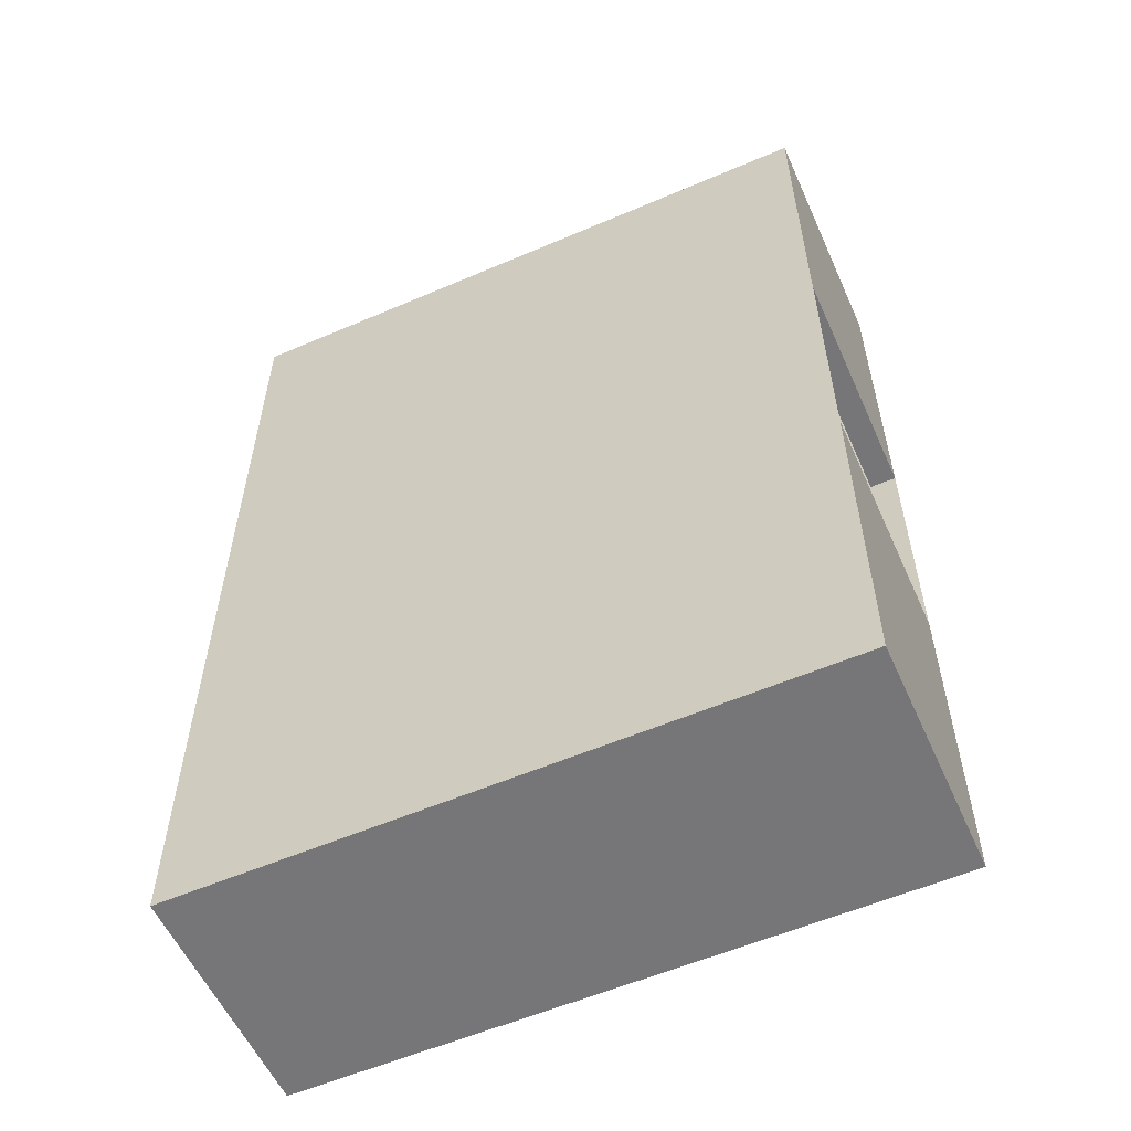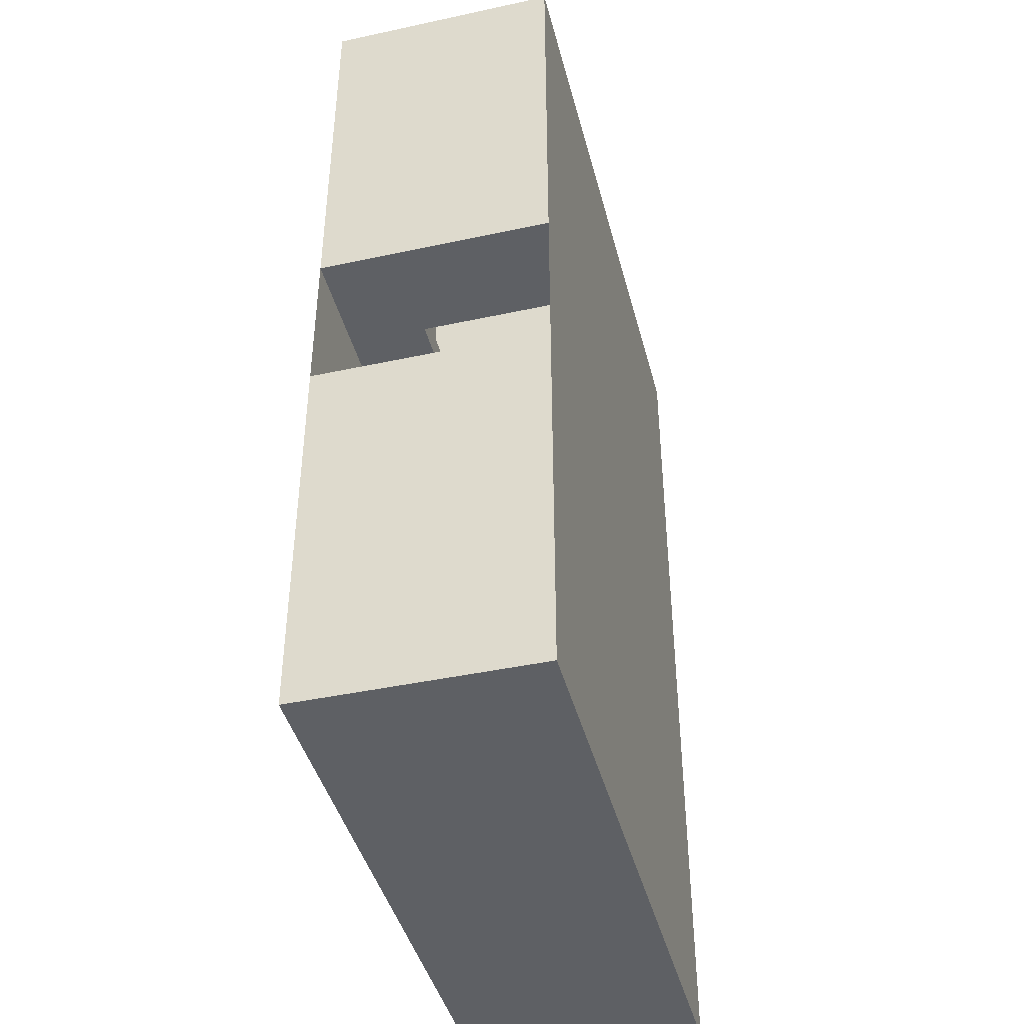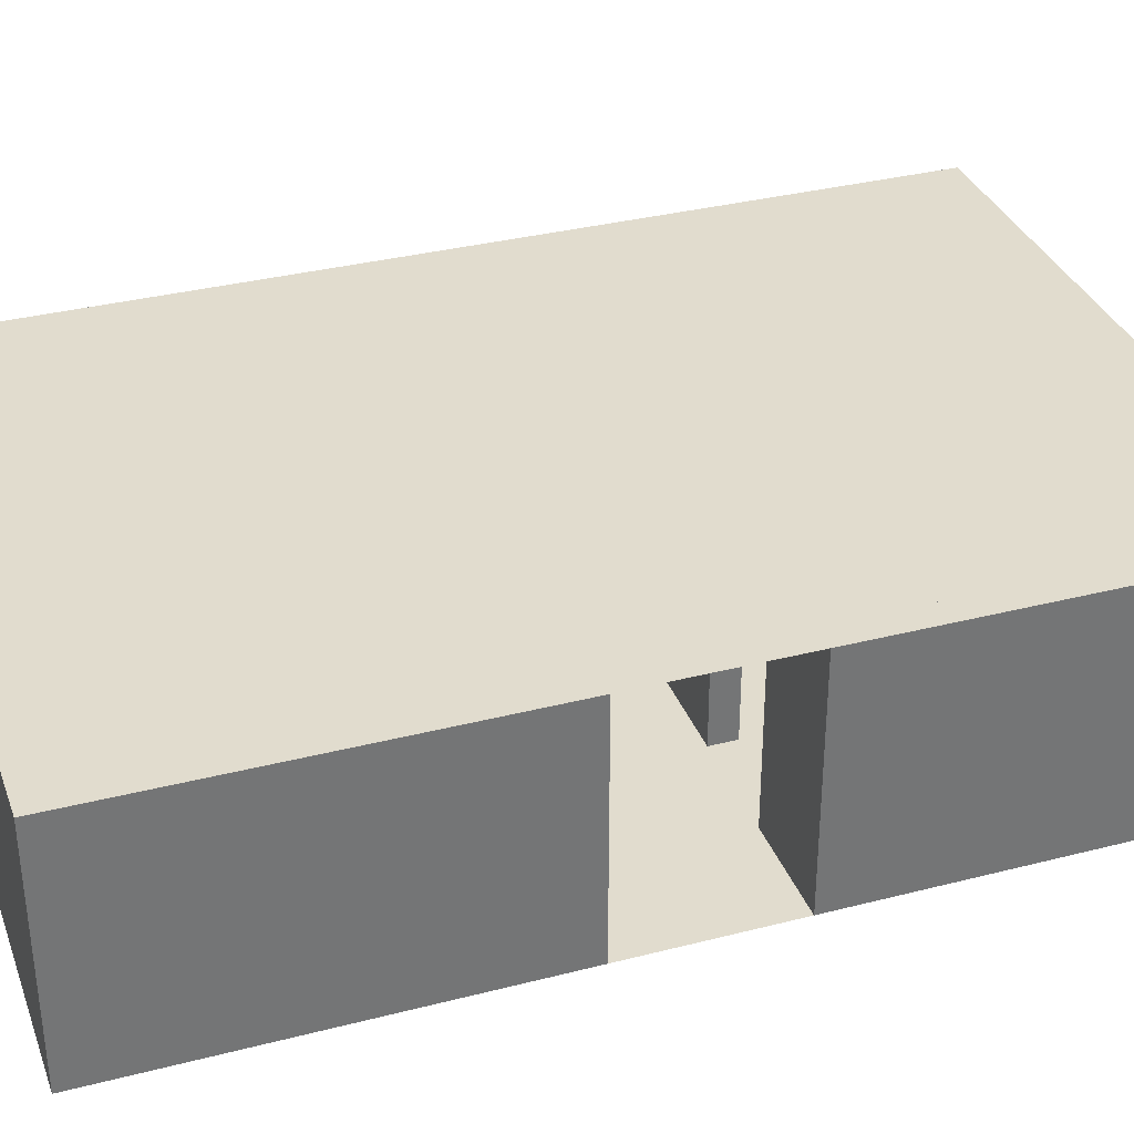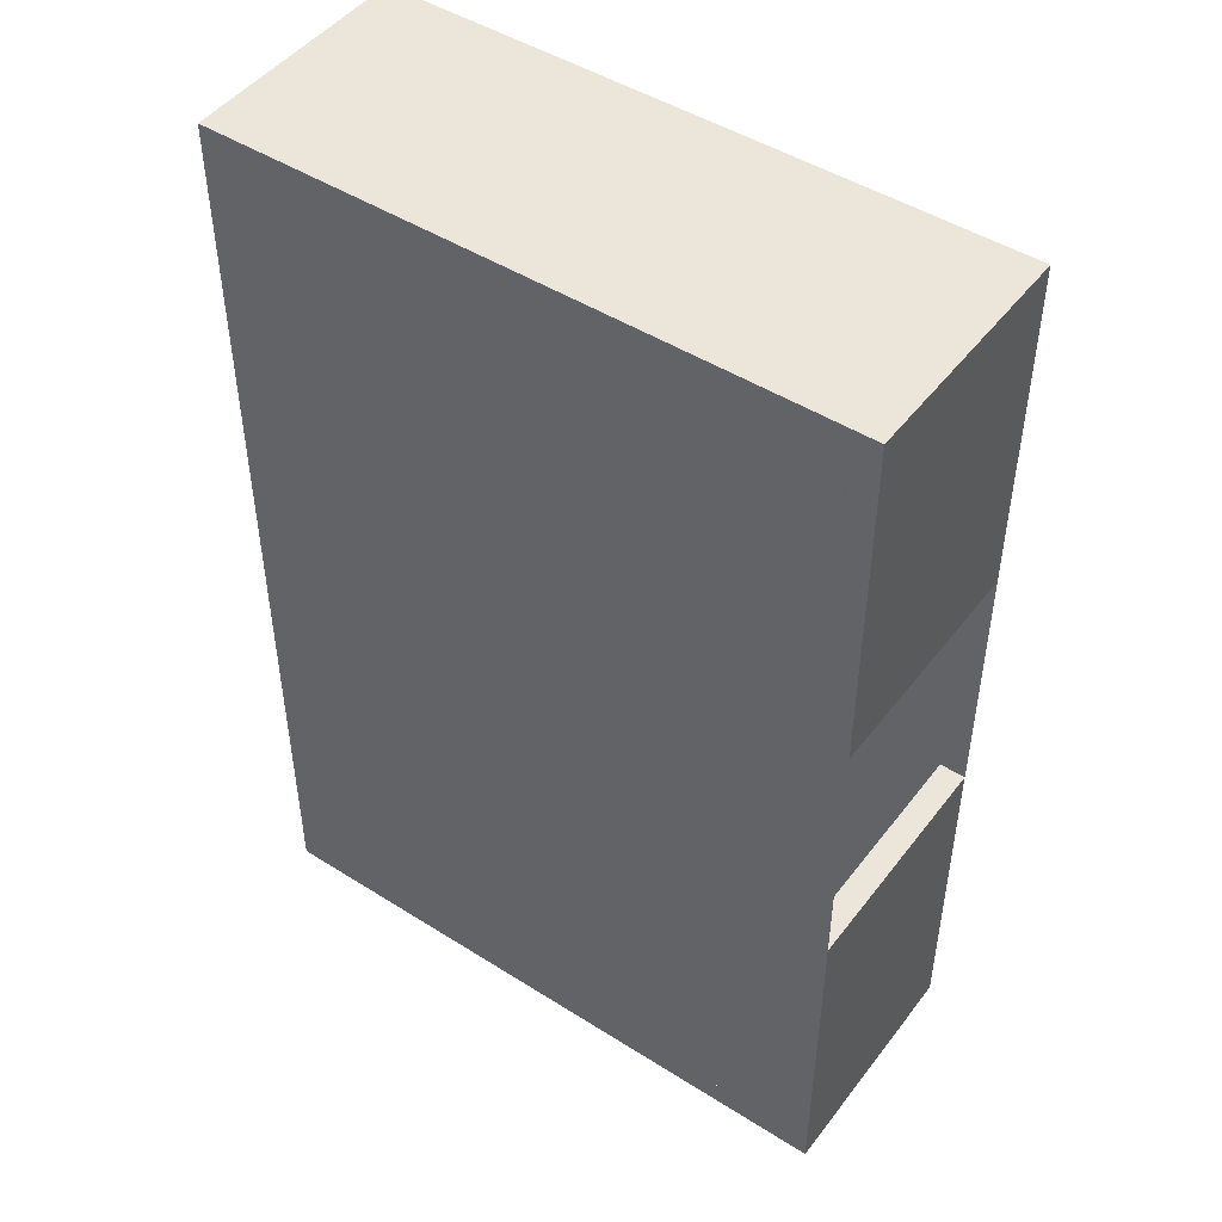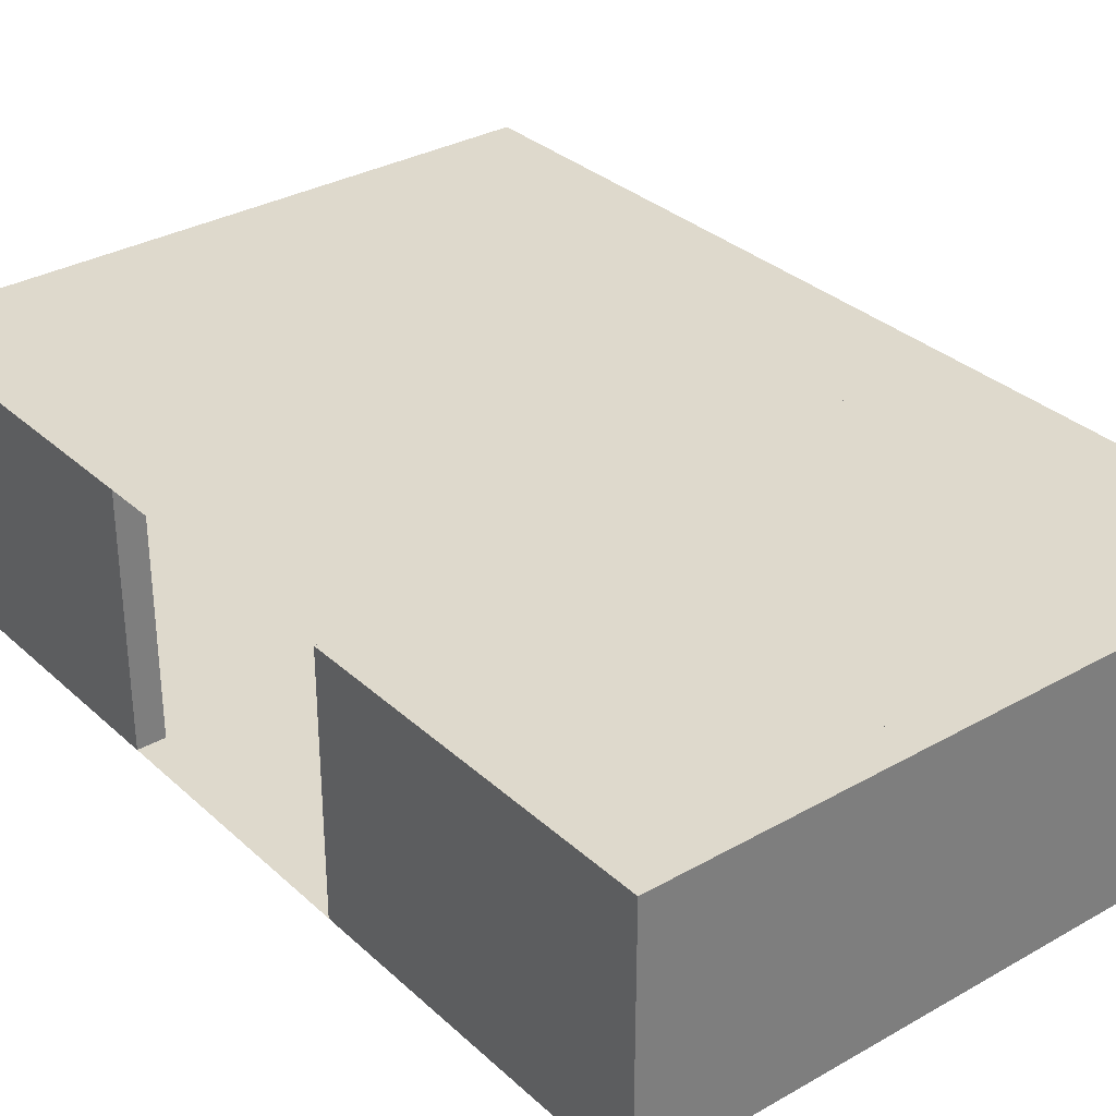
<metadata>
{"format":"obj","ext":"obj","renderer":"f3d","projection":"perspective","resolution":1024,"background":"white","views":[{"elev":-56.9,"azim":24.1,"up":"+Z"},{"elev":-42.8,"azim":-75.6,"up":"+Z"},{"elev":34.1,"azim":-109.1,"up":"+Y"},{"elev":47.4,"azim":35.5,"up":"+Z"},{"elev":32.2,"azim":141.5,"up":"+Y"}]}
</metadata>
<code>
o Cube.001
v 40 1 18
v 40 0 17
v 40 1 17
v 41 0 18
v 41 1 18
v 41 0 17
v 41 1 17
v 40 1 4
v 40 0 4
v 41 0 4
v 41 1 4
v 40 1 3
v 40 0 3
v 41 0 3
v 41 1 3
v 40 9 3
v 41 9 3
v 40 9 -3
v 41 9 -3
v 40 9 -4
v 41 9 -4
v 40 1 -3
v 41 1 -3
v 40 1 -4
v 41 1 -4
v 40 0 -3
v 41 0 -3
v 40 0 -4
v 41 0 -4
v 40 1 -17
v 41 1 -17
v 40 0 -17
v 41 0 -17
v 40 1 -18
v 41 1 -18
v 41 0 -18
v 40 9 18
v 40 9 17
v 41 9 17
v 40 9 4
v 41 9 4
v 40 9 -17
v 40 9 -18
v 41 9 -18
v 55 1 17
v 55 0 17
v 55 0 18
v 55 1 18
v 56 1 17
v 56 0 17
v 56 0 18
v 56 1 18
v 55 1 13
v 55 0 13
v 56 1 13
v 56 0 13
v 55 1 12
v 55 0 12
v 56 1 12
v 56 0 12
v 56 6 13
v 55 6 13
v 56 6 12
v 55 6 12
v 56 7 13
v 55 7 13
v 56 7 12
v 55 7 12
v 56 6 8
v 55 6 8
v 56 7 8
v 55 7 8
v 56 6 7
v 55 6 7
v 56 7 7
v 55 7 7
v 56 1 8
v 55 1 8
v 56 0 8
v 55 0 8
v 56 0 7
v 55 0 -17
v 55 1 -18
v 55 0 -18
v 56 1 -17
v 56 0 -17
v 56 1 -18
v 56 0 -18
v 55 1 -13
v 55 0 -13
v 56 1 -13
v 56 0 -13
v 55 1 -12
v 55 0 -12
v 56 1 -12
v 56 0 -12
v 56 6 -13
v 55 6 -13
v 56 6 -12
v 55 6 -12
v 56 7 -13
v 55 7 -13
v 56 7 -12
v 55 7 -12
v 56 6 -8
v 55 6 -8
v 56 7 -8
v 55 7 -8
v 56 6 -7
v 55 6 -7
v 56 7 -7
v 55 7 -7
v 56 1 -8
v 55 1 -8
v 56 1 -7
v 55 1 -7
v 56 0 -8
v 55 0 -8
v 56 0 -7
v 55 0 -7
v 56 1 7
v 56 9 -17
v 55 9 18
v 56 9 18
v 56 9 13
v 56 9 12
v 56 9 8
v 56 9 -8
v 55 9 -8
v 56 9 -7
v 56 9 -13
v 55 9 -13
v 55 9 -12
v 41 9 18
v 55 9 17
v 55 9 13
v 55 9 12
v 55 9 8
v 55 9 -7
v 56 9 7
v 56 9 -12
v 55 9 -18
v 41 9 -17
v 63 1 -17
v 63 0 -17
v 63 1 -18
v 63 0 -18
v 64 1 -17
v 64 0 -17
v 64 1 -18
v 63 1 17
v 63 0 17
v 63 0 18
v 63 1 18
v 64 1 17
v 64 0 17
v 64 1 18
v 43 1 -4
v 43 1 -3
v 43 0 -4
v 43 0 -3
v 44 1 -4
v 44 1 -3
v 44 0 -4
v 44 0 -3
v 43 6 -4
v 43 6 -3
v 44 6 -4
v 44 6 -3
v 43 7 -4
v 43 7 -3
v 44 7 -4
v 44 7 -3
v 48 6 -4
v 48 6 -3
v 48 7 -4
v 48 7 -3
v 49 6 -4
v 49 6 -3
v 49 7 -4
v 49 7 -3
v 48 1 -4
v 48 1 -3
v 49 1 -4
v 49 1 -3
v 48 0 -4
v 48 0 -3
v 49 0 -4
v 49 0 -3
v 55 1 -4
v 55 1 -3
v 55 0 -4
v 55 0 -3
v 43 1 4
v 43 0 4
v 43 1 3
v 43 0 3
v 44 1 4
v 44 0 4
v 44 1 3
v 44 0 3
v 43 6 3
v 43 6 4
v 44 6 3
v 44 6 4
v 43 7 3
v 43 7 4
v 44 7 3
v 44 7 4
v 48 6 3
v 48 6 4
v 48 7 3
v 48 7 4
v 49 6 3
v 49 6 4
v 49 7 3
v 49 7 4
v 48 1 3
v 48 1 4
v 49 1 3
v 49 1 4
v 48 0 3
v 48 0 4
v 49 0 3
v 49 0 4
v 55 1 4
v 55 0 4
v 55 1 -17
v 55 9 -17
v 49 9 -4
v 49 9 -3
v 55 9 -3
v 43 9 -4
v 44 9 -4
v 44 9 -3
v 48 9 -4
v 48 9 -3
v 43 9 -3
v 43 9 3
v 43 9 4
v 44 9 3
v 44 9 4
v 48 9 3
v 48 9 4
v 49 9 3
v 49 9 4
v 55 9 3
v 55 9 4
v 63 1 6
v 63 0 6
v 64 1 6
v 64 0 6
v 63 1 5
v 63 0 5
v 64 1 5
v 64 0 5
v 63 1 -6
v 63 0 -6
v 64 1 -6
v 64 0 -6
v 63 1 -5
v 63 0 -5
v 64 1 -5
v 64 0 -5
v 63 9 6
v 64 9 5
v 63 9 5
v 63 9 -5
v 64 9 -5
v 56 9 17
v 63 9 18
v 64 9 17
v 64 9 18
v 63 9 -17
v 64 9 -18
v 64 9 -6
v 63 9 17
v 56 9 -18
v 63 9 -18
v 64 9 -17
v 63 9 -6
v 64 9 6
v 55 6 -4
v 55 7 -4
v 55 9 -4
v 55 1 3
v 55 0 3
v 55 1 7
v 55 0 7
v 55 9 7
v 40 0 18
v 64 0 18
v 40 0 -18
v 64 0 -18
v 64 9 -10.8
v 64 9 -3.6
v 64 9 3.6
v 64 9 10.8
v 40 9 10.8
v 40 9 3.6
v 40 9 -3.6
v 40 9 -10.8
v 40 0 -10.8
v 40 0 -3.6
v 40 0 3.6
v 40 0 10.8
v 64 0 10.8
v 64 0 3.6
v 64 0 -3.6
v 64 0 -10.8
v 58 9 18
v 52 9 18
v 46 9 18
v 46 9 -18
v 52 9 -18
v 58 9 -18
v 46 9 10.8
v 52 9 10.8
v 58 9 10.8
v 46 9 3.6
v 52 9 3.6
v 58 9 3.6
v 46 9 -3.6
v 52 9 -3.6
v 58 9 -3.6
v 46 9 -10.8
v 52 9 -10.8
v 58 9 -10.8
v 46 0 18
v 52 0 18
v 58 0 18
v 58 0 -18
v 52 0 -18
v 46 0 -18
v 58 0 10.8
v 52 0 10.8
v 46 0 10.8
v 58 0 3.6
v 52 0 3.6
v 46 0 3.6
v 58 0 -3.6
v 52 0 -3.6
v 46 0 -3.6
v 58 0 -10.8
v 52 0 -10.8
v 46 0 -10.8
f 1 2 291
f 6 11 7
f 7 46 6
f 5 291 4
f 1 38 3
f 10 194 11
f 11 39 7
f 3 9 2
f 12 14 13
f 12 17 15
f 8 13 9
f 8 16 12
f 20 22 18
f 18 23 19
f 24 26 22
f 22 27 23
f 30 293 32
f 29 31 25
f 24 32 28
f 35 293 34
f 30 43 34
f 5 37 1
f 34 44 35
f 24 42 30
f 31 21 25
f 3 40 8
f 4 48 5
f 7 135 45
f 51 154 52
f 47 52 48
f 57 63 59
f 45 54 46
f 50 55 49
f 57 60 58
f 53 58 54
f 56 59 55
f 62 68 64
f 53 64 57
f 59 61 55
f 67 125 65
f 63 71 67
f 63 65 61
f 70 77 69
f 64 69 63
f 68 70 64
f 68 138 72
f 69 75 71
f 72 74 70
f 288 80 78
f 74 78 70
f 69 121 73
f 78 79 77
f 77 81 121
f 83 88 84
f 35 84 36
f 35 142 83
f 33 228 31
f 85 92 86
f 83 278 87
f 82 89 228
f 94 95 93
f 91 96 92
f 90 93 89
f 100 102 98
f 93 98 89
f 91 99 95
f 95 100 93
f 101 141 103
f 97 103 99
f 106 112 108
f 99 106 100
f 100 108 104
f 103 105 99
f 107 109 105
f 107 130 111
f 115 117 113
f 105 114 106
f 109 113 105
f 106 116 110
f 115 140 121
f 114 120 116
f 113 118 114
f 85 229 228
f 52 123 48
f 66 137 68
f 75 127 71
f 72 290 76
f 112 129 108
f 104 132 102
f 48 134 5
f 55 270 49
f 45 136 53
f 71 126 67
f 89 229 228
f 85 131 91
f 108 133 104
f 103 128 107
f 150 280 148
f 86 144 85
f 87 279 146
f 87 147 88
f 149 150 148
f 146 294 147
f 145 257 144
f 153 157 154
f 49 152 50
f 155 292 156
f 81 115 121
f 27 159 23
f 158 164 160
f 25 160 29
f 165 162 163
f 161 163 159
f 166 172 168
f 163 167 159
f 158 168 162
f 162 169 163
f 176 230 180
f 169 171 167
f 169 177 173
f 175 181 177
f 172 174 168
f 177 235 173
f 168 175 169
f 170 234 172
f 176 178 174
f 175 185 179
f 182 187 183
f 178 182 174
f 174 183 175
f 184 186 182
f 183 189 185
f 184 192 188
f 184 285 190
f 189 191 185
f 15 239 196
f 15 197 14
f 199 200 198
f 196 201 197
f 195 198 194
f 205 207 203
f 198 203 194
f 196 204 200
f 200 205 198
f 212 245 216
f 202 208 204
f 208 210 204
f 211 217 213
f 206 241 208
f 204 211 205
f 205 213 209
f 212 214 210
f 213 242 209
f 220 222 218
f 210 219 211
f 214 218 210
f 211 221 215
f 225 226 221
f 219 225 221
f 218 223 219
f 226 287 286
f 220 287 224
f 228 143 31
f 191 231 185
f 172 236 176
f 173 238 171
f 181 237 177
f 25 233 158
f 159 19 23
f 194 41 11
f 208 243 212
f 217 244 213
f 209 240 207
f 226 246 221
f 220 247 286
f 151 250 152
f 156 251 155
f 253 256 254
f 249 254 250
f 255 282 251
f 252 255 251
f 148 276 259
f 148 260 149
f 262 263 261
f 259 264 260
f 259 269 263
f 258 261 257
f 253 266 255
f 249 267 253
f 263 268 261
f 261 281 257
f 267 269 266
f 49 277 151
f 154 124 52
f 157 271 154
f 155 273 157
f 146 275 150
f 144 122 85
f 257 274 144
f 251 272 155
f 151 265 249
f 120 190 116
f 116 283 110
f 110 284 112
f 112 285 139
f 191 247 232
f 193 286 191
f 289 226 227
f 226 290 248
f 310 332 344
f 302 314 326
f 37 317 313
f 299 320 317
f 300 323 320
f 301 326 323
f 292 335 331
f 307 338 335
f 308 341 338
f 309 344 341
f 325 295 296
f 324 328 325
f 323 327 324
f 322 296 297
f 321 325 322
f 320 324 321
f 319 297 298
f 318 322 319
f 317 321 318
f 311 298 273
f 312 319 311
f 313 318 312
f 328 275 295
f 327 316 328
f 326 315 327
f 343 303 304
f 342 346 343
f 341 345 342
f 340 304 305
f 339 343 340
f 338 342 339
f 337 305 306
f 336 340 337
f 335 339 336
f 329 306 291
f 330 337 329
f 331 336 330
f 346 293 303
f 345 334 346
f 344 333 345
f 1 3 2
f 6 10 11
f 7 45 46
f 5 1 291
f 1 37 38
f 10 195 194
f 11 41 39
f 3 8 9
f 12 15 14
f 12 16 17
f 8 12 13
f 8 40 16
f 20 24 22
f 18 22 23
f 24 28 26
f 22 26 27
f 30 34 293
f 29 33 31
f 24 30 32
f 35 36 293
f 30 42 43
f 5 134 37
f 34 43 44
f 24 20 42
f 31 143 21
f 3 38 40
f 4 47 48
f 7 39 135
f 51 153 154
f 47 51 52
f 57 64 63
f 45 53 54
f 50 56 55
f 57 59 60
f 53 57 58
f 56 60 59
f 62 66 68
f 53 62 64
f 59 63 61
f 67 126 125
f 63 69 71
f 63 67 65
f 70 78 77
f 64 70 69
f 68 72 70
f 68 137 138
f 69 73 75
f 72 76 74
f 288 289 80
f 74 288 78
f 69 77 121
f 78 80 79
f 77 79 81
f 83 87 88
f 35 83 84
f 35 44 142
f 33 82 228
f 85 91 92
f 83 142 278
f 82 90 89
f 94 96 95
f 91 95 96
f 90 94 93
f 100 104 102
f 93 100 98
f 91 97 99
f 95 99 100
f 101 131 141
f 97 101 103
f 106 110 112
f 99 105 106
f 100 106 108
f 103 107 105
f 107 111 109
f 107 128 130
f 115 119 117
f 105 113 114
f 109 115 113
f 106 114 116
f 115 130 140
f 114 118 120
f 113 117 118
f 85 122 229
f 52 124 123
f 66 136 137
f 75 140 127
f 72 138 290
f 112 139 129
f 104 133 132
f 48 123 134
f 55 125 270
f 45 135 136
f 71 127 126
f 89 132 229
f 85 122 131
f 108 129 133
f 103 141 128
f 150 275 280
f 86 145 144
f 87 278 279
f 87 146 147
f 149 294 150
f 146 150 294
f 145 258 257
f 153 292 157
f 49 151 152
f 155 157 292
f 81 119 115
f 27 161 159
f 158 162 164
f 25 158 160
f 165 164 162
f 161 165 163
f 166 170 172
f 163 169 167
f 158 166 168
f 162 168 169
f 176 236 230
f 169 173 171
f 169 175 177
f 175 179 181
f 172 176 174
f 177 237 235
f 168 174 175
f 170 233 234
f 176 180 178
f 175 183 185
f 182 186 187
f 178 184 182
f 174 182 183
f 184 188 186
f 183 187 189
f 184 190 192
f 184 230 285
f 189 193 191
f 15 17 239
f 15 196 197
f 199 201 200
f 196 200 201
f 195 199 198
f 205 209 207
f 198 205 203
f 196 202 204
f 200 204 205
f 212 243 245
f 202 206 208
f 208 212 210
f 211 215 217
f 206 239 241
f 204 210 211
f 205 211 213
f 212 216 214
f 213 244 242
f 220 224 222
f 210 218 219
f 214 220 218
f 211 219 221
f 225 227 226
f 219 223 225
f 218 222 223
f 226 227 287
f 220 286 287
f 228 229 143
f 191 232 231
f 172 234 236
f 173 235 238
f 181 231 237
f 25 21 233
f 159 238 19
f 194 240 41
f 208 241 243
f 217 246 244
f 209 242 240
f 226 248 246
f 220 245 247
f 151 249 250
f 156 252 251
f 253 255 256
f 249 253 254
f 255 266 282
f 252 256 255
f 148 280 276
f 148 259 260
f 262 264 263
f 259 263 264
f 259 276 269
f 258 262 261
f 253 267 266
f 249 265 267
f 263 269 268
f 261 268 281
f 267 268 269
f 49 270 277
f 154 271 124
f 157 273 271
f 155 272 273
f 146 279 275
f 144 274 122
f 257 281 274
f 251 282 272
f 151 277 265
f 120 192 190
f 116 190 283
f 110 283 284
f 112 284 285
f 191 286 247
f 193 287 286
f 289 288 226
f 226 288 290
f 310 294 332
f 302 43 314
f 37 299 317
f 299 300 320
f 300 301 323
f 301 302 326
f 292 307 335
f 307 308 338
f 308 309 341
f 309 310 344
f 325 328 295
f 324 327 328
f 323 326 327
f 322 325 296
f 321 324 325
f 320 323 324
f 319 322 297
f 318 321 322
f 317 320 321
f 311 319 298
f 312 318 319
f 313 317 318
f 328 316 275
f 327 315 316
f 326 314 315
f 343 346 303
f 342 345 346
f 341 344 345
f 340 343 304
f 339 342 343
f 338 341 342
f 337 340 305
f 336 339 340
f 335 338 339
f 329 337 306
f 330 336 337
f 331 335 336
f 346 334 293
f 345 333 334
f 344 332 333

</code>
